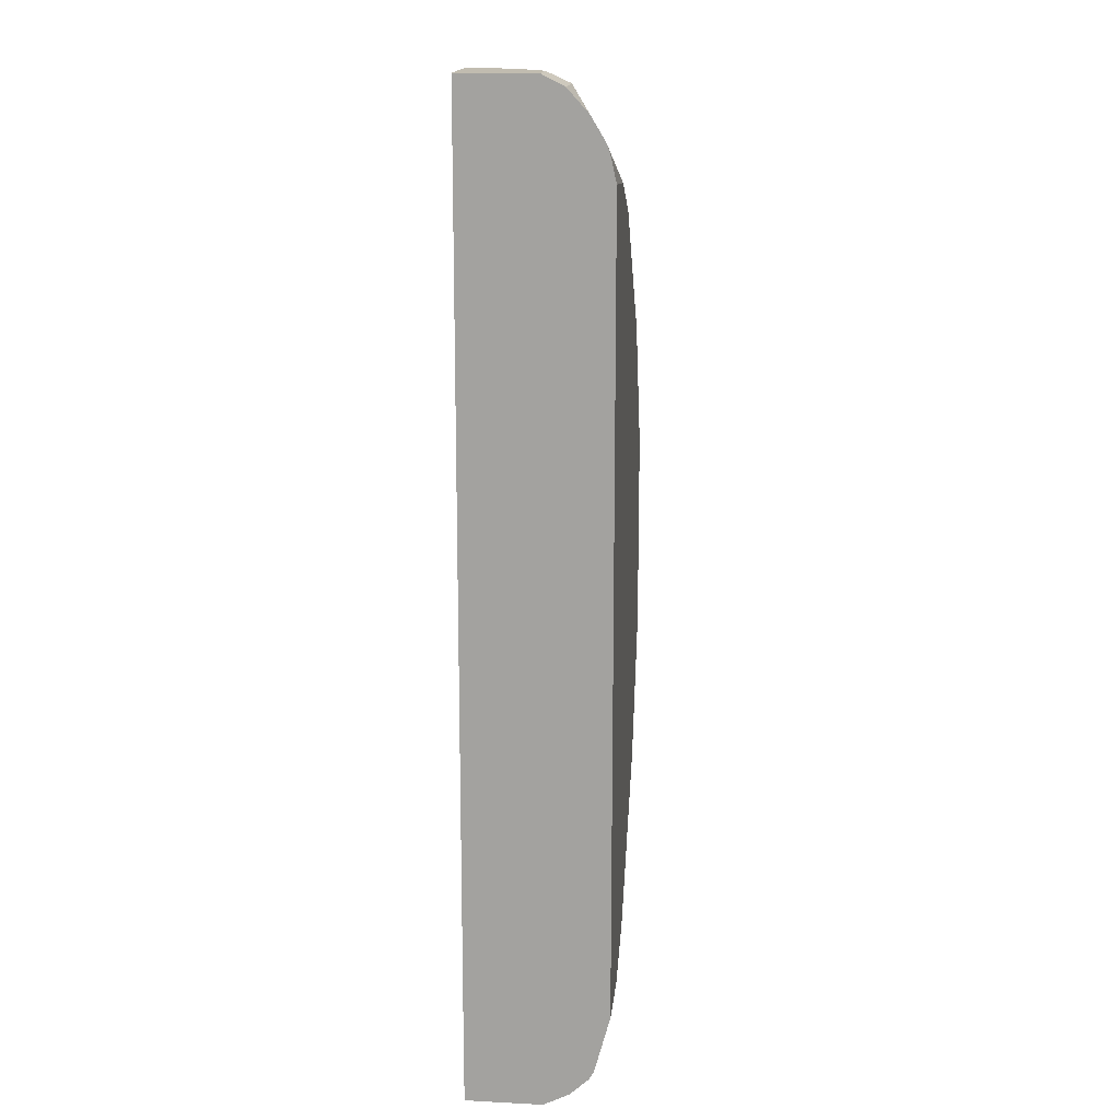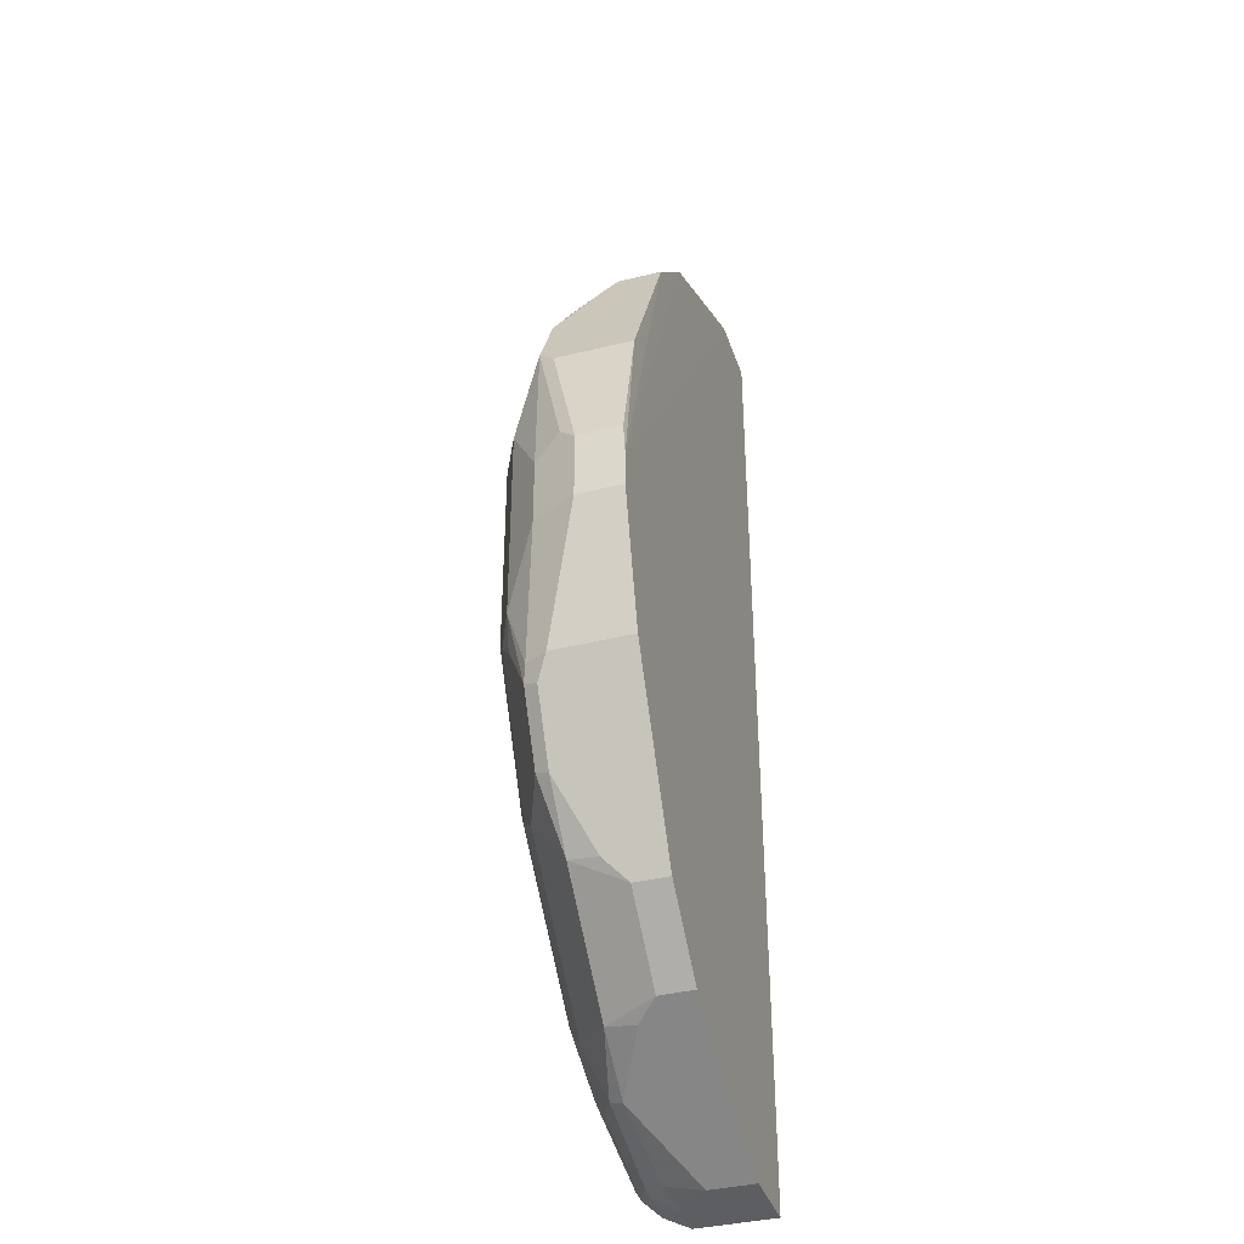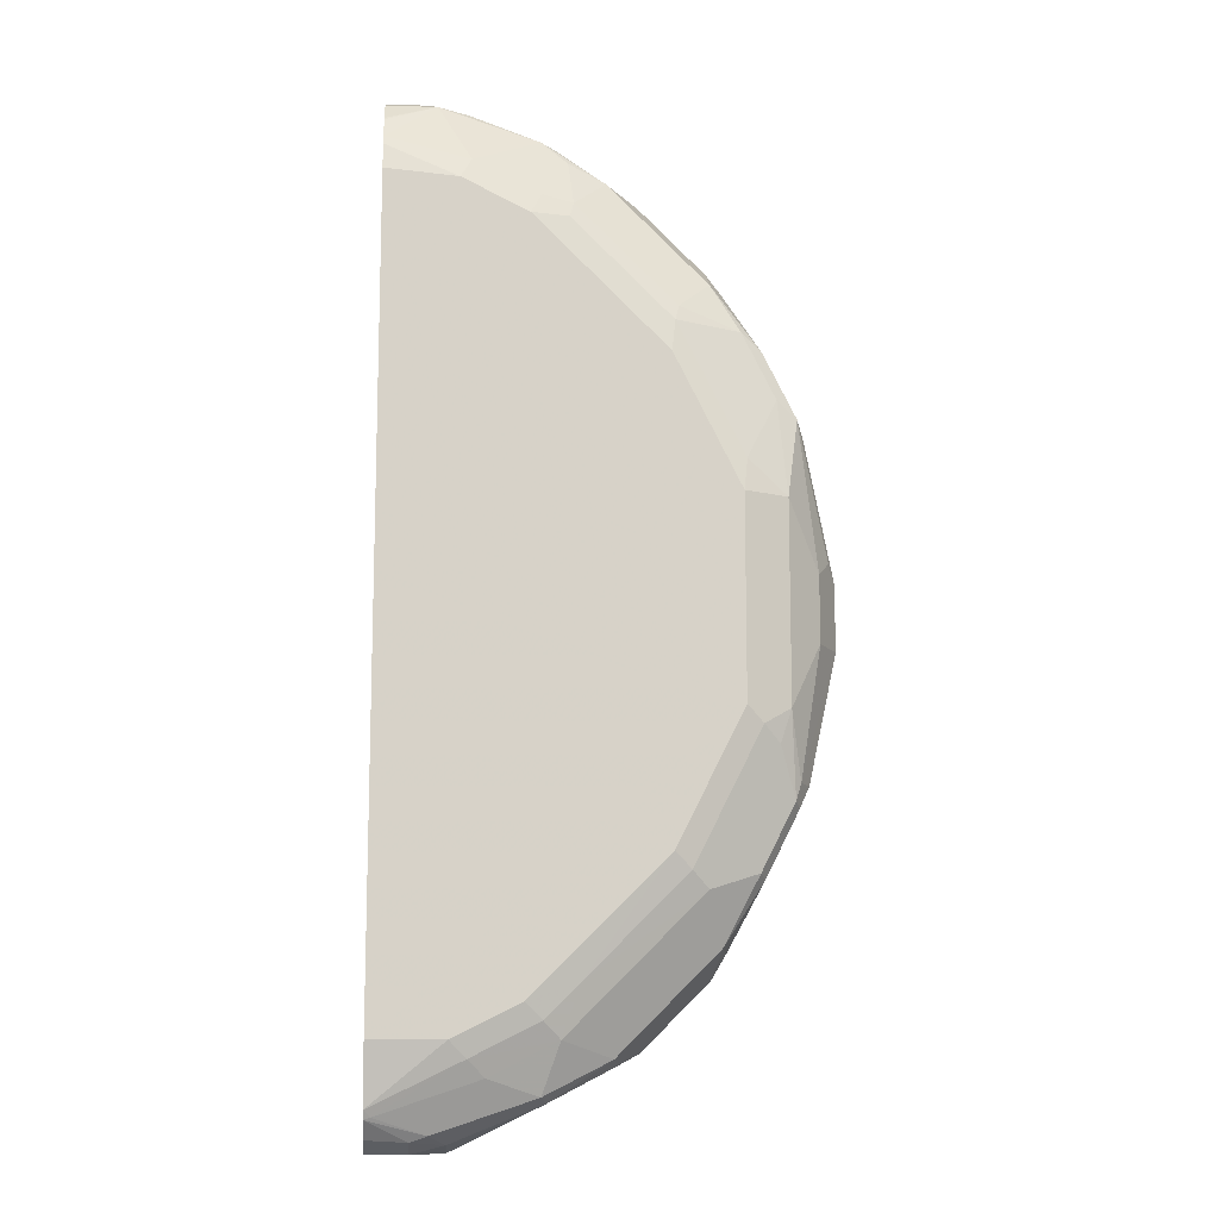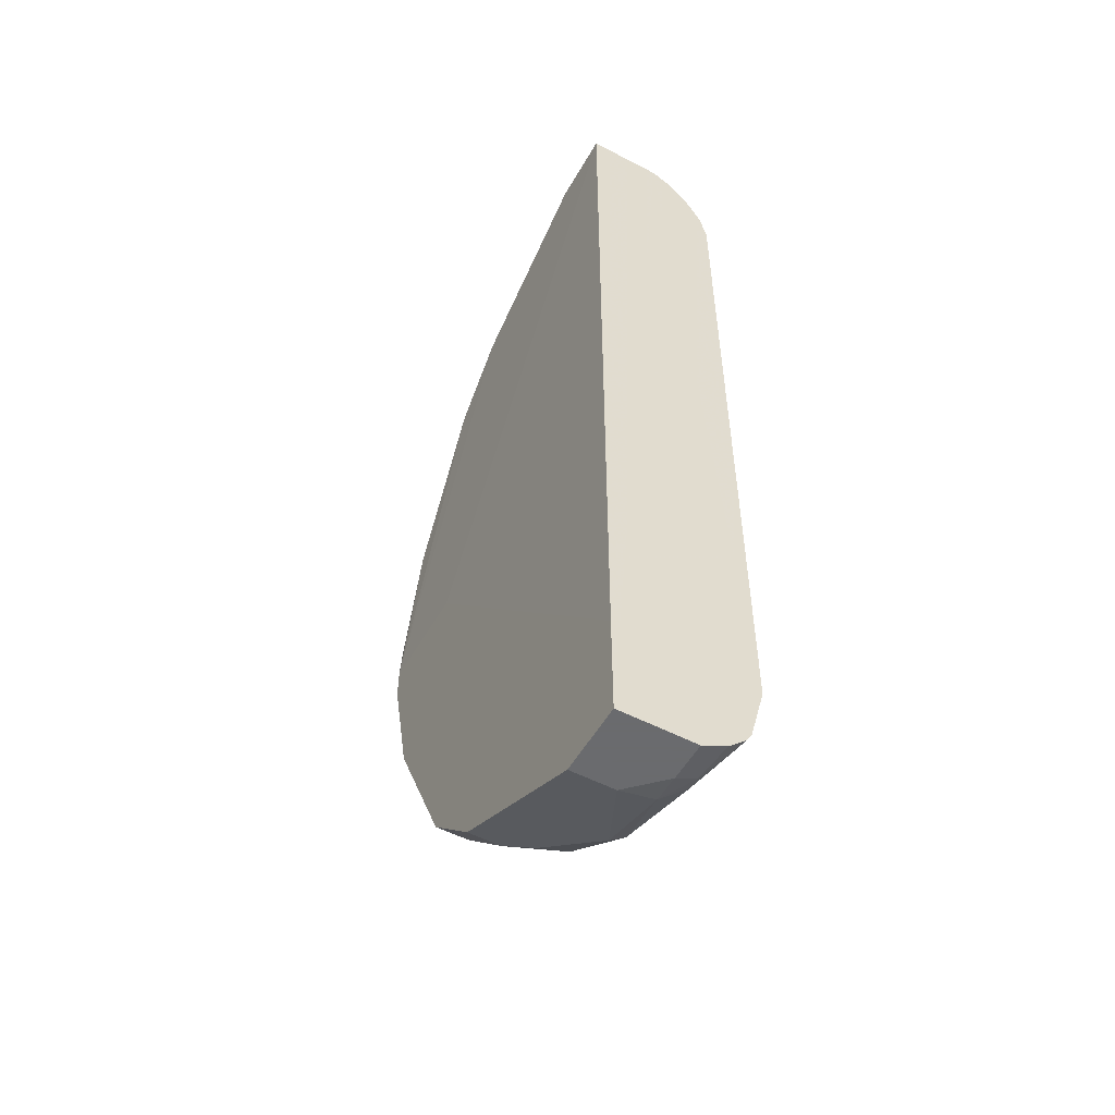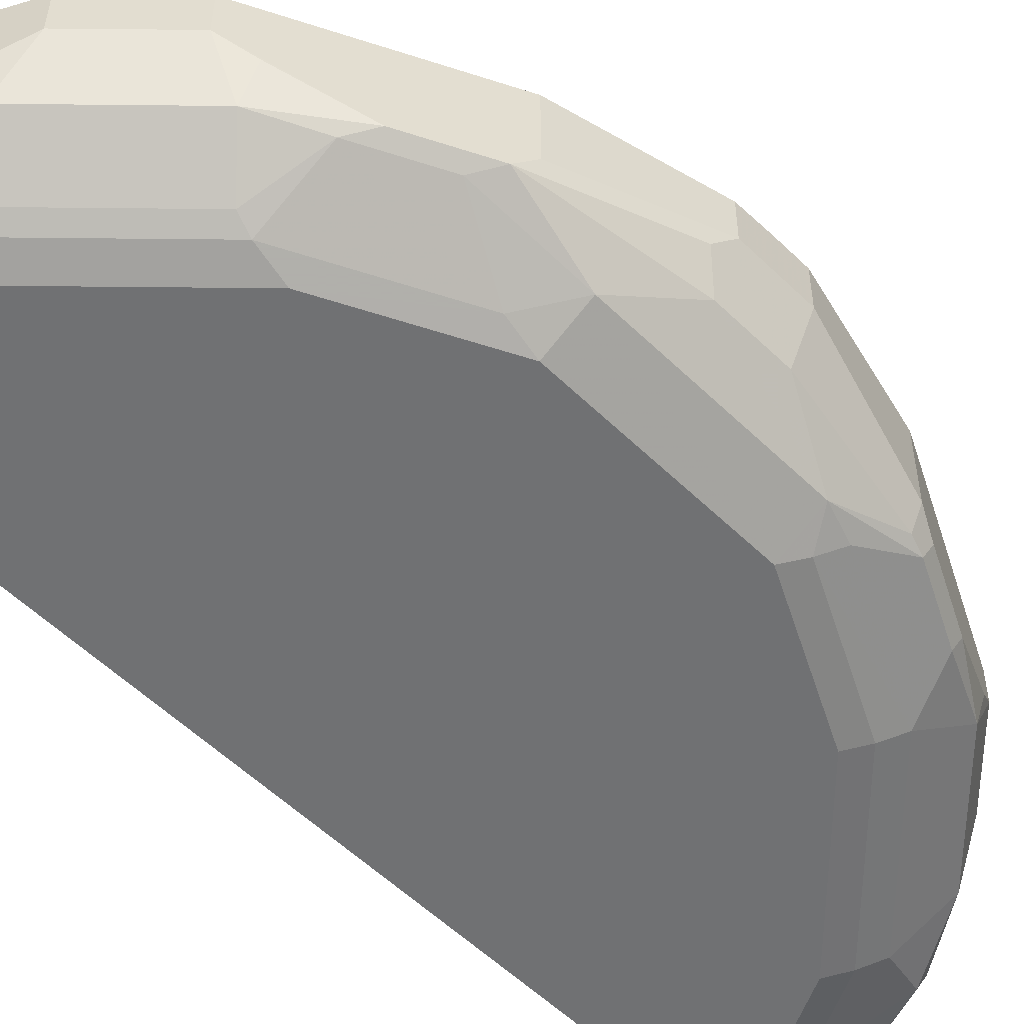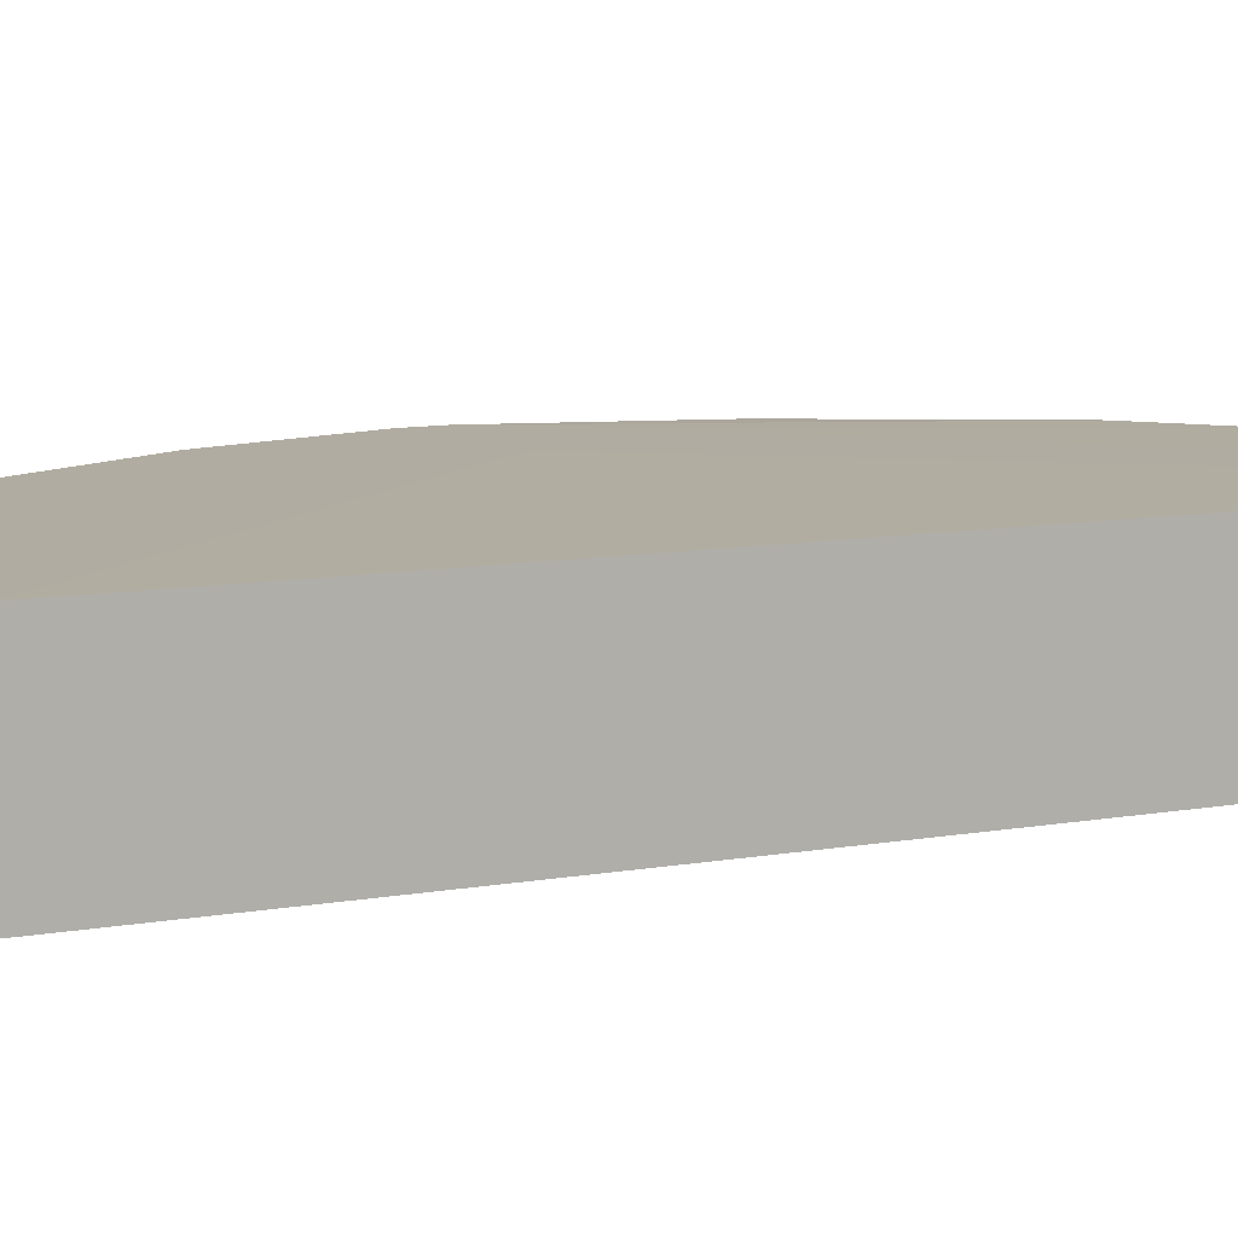
<metadata>
{"format":"obj","ext":"obj","renderer":"f3d","projection":"perspective","resolution":1024,"background":"white","views":[{"elev":16.5,"azim":-84.0,"up":"+Z"},{"elev":-37.8,"azim":107.6,"up":"+Z"},{"elev":-11.6,"azim":-4.4,"up":"+Z"},{"elev":-53.3,"azim":-119.1,"up":"+Z"},{"elev":-55.1,"azim":44.4,"up":"+Y"},{"elev":10.2,"azim":-114.7,"up":"+Y"}]}
</metadata>
<code>
v 0.1413 -0.5542 0.3369
v 0.1413 -0.5115 0.3369
v 0.07604 -0.5542 0.4021
v 0.07604 -0.5115 0.4021
v 0.0109 -0.5868 0.4347
v -0.09778 -0.5115 0.489
v 0.2608 -0.5098 -1.727e-05
v 0.2282 -0.5115 0.163
v 0.2608 -0.5115 0.03262
v 0.2282 -0.5868 0.163
v 0.2201 -0.6031 0.1793
v 0.1874 -0.6031 0.2445
v 0.1997 -0.6113 0.1956
v 0.2065 -0.6303 0.09781
v 0.1671 -0.6439 0.1305
v 0.1671 -0.6113 0.2608
v 0.1019 -0.6439 0.2608
v 0.1059 -0.6357 0.2771
v 0.004082 -0.6439 0.3586
v 0.008167 -0.6357 0.3749
v 0.04076 -0.6031 0.4075
v 0.1385 -0.6031 0.3097
v 0.1548 -0.5705 0.3097
v -0.008129 -0.6031 0.4401
v -0.02173 -0.6086 0.4455
v -0.03259 -0.5868 0.4564
v -0.09369 -0.5868 0.4808
v -0.09778 -0.5542 0.489
v -0.1694 -0.5115 0.489
v 0.1526 -0.5098 3.059e-05
v 0.2282 -0.5098 -0.163
v 0.2608 -0.5098 -0.03262
v 0.2608 -0.5542 -0.03262
v 0.2608 -0.5542 0.03262
v 0.239 -0.5977 -0.03262
v 0.2173 -0.6086 -0.163
v 0.2282 -0.5868 -0.163
v 0.2173 -0.5977 -0.1848
v 0.2119 -0.6113 -0.1793
v 0.2065 -0.6303 -0.09783
v 0.239 -0.5977 0.03262
v 0.2526 -0.5705 0.04894
v 0.163 -0.652 -0.09783
v 0.1793 -0.6439 -0.1141
v 0.1956 -0.6316 -0.1304
v 0.1304 -0.6316 -0.2608
v 0.1141 -0.6439 -0.2445
v 0.09777 -0.652 -0.2282
v -0.1694 -0.652 -0.3912
v -0.1694 -0.652 0.3976
v -0.09778 -0.652 0.3912
v -0.1694 -0.6462 0.4238
v -0.1694 -0.6428 0.4326
v -0.08691 -0.6411 0.4129
v -0.1195 -0.6086 0.4781
v -0.02173 -0.6411 0.3803
v -0.03259 -0.652 0.3586
v 0.09777 -0.652 0.2282
v 0.163 -0.652 0.09781
v 0.004082 -0.6113 0.4238
v -0.08965 -0.6031 0.4727
v -0.1304 -0.5868 0.489
v -0.1694 -0.6086 0.4781
v -0.1694 -0.5868 0.489
v -0.1694 -0.5098 -0.489
v -0.1694 -0.5098 -0.3828
v 0.1413 -0.5098 -0.3369
v 0.1956 -0.5868 -0.2282
v 0.1413 -0.5434 -0.3369
v 0.07604 -0.5098 -0.4021
v 0.07604 -0.5434 -0.4021
v -0.01087 -0.5977 -0.4456
v 0.05432 -0.5651 -0.4129
v 0.04888 -0.595 -0.4075
v 0.1467 -0.595 -0.3097
v 0.1521 -0.5651 -0.3151
v 0.1847 -0.5977 -0.2499
v 0.1793 -0.6113 -0.2445
v 3.987e-05 -0.6316 -0.3912
v 0.01634 -0.6439 -0.3423
v -0.0163 -0.6439 -0.3749
v -0.08148 -0.6439 -0.4075
v -0.03259 -0.652 -0.3586
v -0.09778 -0.652 -0.3912
v -0.1694 -0.6364 -0.4501
v -0.163 -0.6316 -0.4564
v -0.06518 -0.6316 -0.4238
v -0.1141 -0.6113 -0.4727
v -0.1694 -0.6314 -0.4585
v -0.1694 -0.6128 -0.476
v -0.1304 -0.6086 -0.4782
v -0.09778 -0.5909 -0.4808
v -0.1304 -0.5868 -0.489
v -0.1694 -0.5868 -0.489
v -0.09778 -0.5098 -0.489
v -0.09778 -0.5542 -0.489
v -0.0163 -0.6113 -0.4401
v -0.1694 -0.6293 0.455
v -0.1694 -0.6277 0.457
f 77 38 39
f 77 68 38
f 76 69 68
f 71 69 74
f 76 77 75
f 76 75 69
f 69 75 74
f 76 68 77
f 78 77 39
f 80 47 48
f 78 46 75
f 78 39 46
f 46 79 75
f 80 79 46
f 81 79 80
f 81 82 79
f 81 83 82
f 81 80 83
f 80 48 83
f 73 71 74
f 78 75 77
f 73 74 72
f 29 65 64
f 71 72 70
f 80 46 47
f 60 21 25
f 60 20 21
f 61 55 25
f 61 27 55
f 61 25 27
f 62 55 27
f 62 63 55
f 62 64 63
f 62 28 64
f 62 27 28
f 28 29 64
f 66 65 29
f 66 30 65
f 66 29 30
f 30 67 65
f 31 67 30
f 68 67 31
f 69 67 68
f 69 70 67
f 71 70 69
f 73 72 71
f 83 48 49
f 95 65 67
f 82 83 84
f 79 97 74
f 87 97 79
f 88 97 87
f 88 92 97
f 82 87 79
f 79 74 75
f 85 49 90
f 84 49 85
f 49 64 65
f 72 74 97
f 50 64 49
f 63 64 98
f 99 63 98
f 99 55 63
f 99 98 55
f 53 55 98
f 53 98 50
f 38 68 37
f 68 31 37
f 33 37 31
f 98 64 50
f 72 97 92
f 60 25 20
f 70 95 67
f 82 84 85
f 86 82 85
f 86 87 82
f 86 88 87
f 86 89 88
f 86 85 89
f 89 85 90
f 91 89 90
f 91 88 89
f 91 92 88
f 91 93 92
f 91 94 93
f 91 90 94
f 94 90 65
f 94 65 95
f 96 94 95
f 93 94 96
f 93 96 92
f 96 72 92
f 96 95 72
f 72 95 70
f 84 83 49
f 15 59 14
f 90 49 65
f 58 43 59
f 16 13 12
f 23 22 12
f 23 1 22
f 23 12 1
f 21 22 1
f 21 1 3
f 21 3 5
f 24 21 5
f 24 25 21
f 16 12 22
f 26 25 24
f 26 28 27
f 26 5 28
f 26 24 5
f 6 28 5
f 6 29 28
f 6 30 29
f 6 7 30
f 7 31 30
f 32 31 7
f 26 27 25
f 18 16 22
f 18 22 21
f 18 21 20
f 43 14 59
f 2 3 1
f 4 3 2
f 4 5 3
f 4 6 5
f 4 7 6
f 4 2 7
f 8 7 2
f 8 9 7
f 8 10 9
f 8 11 10
f 8 2 11
f 2 1 11
f 12 11 1
f 13 11 12
f 13 14 11
f 13 15 14
f 16 15 13
f 16 17 15
f 18 17 16
f 18 19 17
f 32 33 31
f 32 7 33
f 18 20 19
f 35 33 34
f 43 49 48
f 43 50 49
f 51 50 43
f 52 50 51
f 52 53 50
f 52 51 53
f 58 59 15
f 54 53 51
f 54 55 53
f 56 25 54
f 56 20 25
f 56 19 20
f 56 57 19
f 56 54 57
f 54 51 57
f 51 43 57
f 57 43 58
f 19 57 58
f 19 58 17
f 58 15 17
f 33 7 34
f 44 43 48
f 44 48 47
f 54 25 55
f 45 44 46
f 36 33 35
f 44 47 46
f 36 37 33
f 36 38 37
f 36 39 38
f 36 40 39
f 36 35 40
f 35 41 40
f 42 41 34
f 42 11 41
f 42 34 11
f 35 34 41
f 45 46 39
f 10 34 9
f 7 9 34
f 41 11 14
f 40 41 14
f 40 14 43
f 40 43 44
f 45 40 44
f 45 39 40
f 10 11 34

</code>
